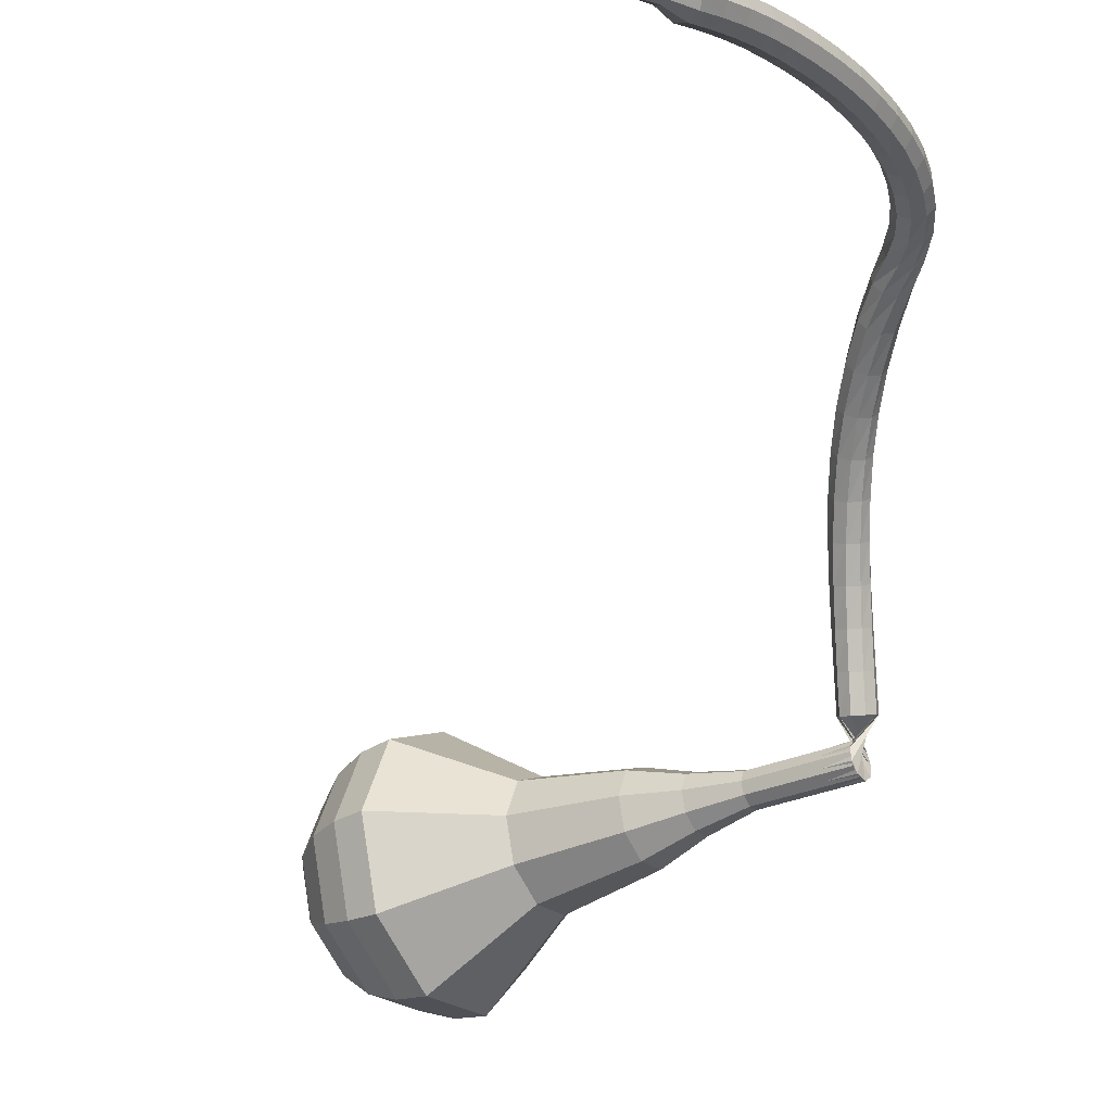
<metadata>
{"format":"obj","ext":"obj","renderer":"f3d","projection":"perspective","resolution":1024,"background":"white","views":[{"elev":-44.8,"azim":-36.1,"up":"+Y"}]}
</metadata>
<code>
g tube1
v 163.9 153.4 56.82
v 166.1 151.2 55.58
v 166.5 147.9 54.92
v 164.7 145 55.15
v 161.7 143.9 56.16
v 158.8 145.1 57.48
v 157.4 148 58.48
v 158.1 151.3 58.71
v 160.7 153.5 58.05
v 163.9 153.4 56.82
v 163 152.3 55.95
v 164.7 150.7 55.05
v 164.9 148.3 54.56
v 163.6 146.2 54.73
v 161.4 145.4 55.47
v 159.3 146.3 56.43
v 158.3 148.4 57.17
v 158.8 150.8 57.34
v 160.7 152.4 56.86
v 163 152.3 55.95
v 161.3 149.1 55.09
v 161.3 149.1 55.09
v 161.3 149.1 55.09
v 161.3 149.1 55.09
v 161.3 149.1 55.09
v 161.3 149.1 55.09
v 161.3 149.1 55.09
v 161.3 149.1 55.09
v 161.3 149.1 55.09
v 161.3 149.1 55.09
v 172.2 143.6 83.66
v 172.8 143.6 83.44
v 173.3 144.1 83.32
v 173.4 144.8 83.36
v 173 145.3 83.54
v 172.4 145.5 83.77
v 171.8 145.2 83.95
v 171.5 144.6 83.99
v 171.6 144 83.87
v 172.2 143.6 83.66
v 172.4 146.6 84.65
v 172.1 146.8 84.09
v 171.5 146.6 83.8
v 170.9 146.3 83.9
v 170.7 145.8 84.36
v 170.8 145.5 84.95
v 171.3 145.5 85.41
v 172 145.8 85.51
v 172.4 146.2 85.21
v 172.4 146.6 84.65
v 171.5 148.2 85.71
v 171.1 148.4 85.16
v 170.5 148.2 84.87
v 170 147.8 84.97
v 169.8 147.3 85.42
v 170 147 86
v 170.5 147 86.44
v 171.1 147.3 86.54
v 171.5 147.8 86.25
v 171.5 148.2 85.71
v 170.5 149.7 86.84
v 170.1 149.9 86.31
v 169.5 149.7 86.03
v 169 149.2 86.13
v 168.8 148.7 86.56
v 169 148.4 87.12
v 169.6 148.4 87.55
v 170.2 148.8 87.65
v 170.5 149.3 87.37
v 170.5 149.7 86.84
v 169.4 151.1 88.07
v 169 151.2 87.56
v 168.4 151 87.29
v 167.9 150.5 87.38
v 167.8 150 87.8
v 168.1 149.6 88.34
v 168.6 149.7 88.75
v 169.2 150.1 88.84
v 169.5 150.6 88.57
v 169.4 151.1 88.07
v 168.2 152.3 89.4
v 167.8 152.4 88.92
v 167.2 152.2 88.67
v 166.8 151.6 88.76
v 166.7 151.1 89.15
v 167 150.8 89.66
v 167.6 150.8 90.04
v 168.1 151.2 90.13
v 168.4 151.8 89.88
v 168.2 152.3 89.4
v 167.1 153.4 90.86
v 166.6 153.5 90.42
v 166 153.2 90.18
v 165.6 152.6 90.26
v 165.6 152 90.62
v 166 151.7 91.1
v 166.6 151.8 91.46
v 167.1 152.3 91.54
v 167.3 152.9 91.3
v 167.1 153.4 90.86
v 165.9 154.3 92.47
v 165.3 154.4 92.06
v 164.8 154 91.85
v 164.5 153.4 91.92
v 164.5 152.8 92.25
v 165 152.5 92.68
v 165.6 152.7 93.01
v 166 153.2 93.08
v 166.1 153.8 92.87
v 165.9 154.3 92.47
v 164.7 155 94.23
v 164.1 155.1 93.87
v 163.6 154.7 93.68
v 163.3 154.1 93.75
v 163.5 153.5 94.04
v 164 153.2 94.43
v 164.6 153.4 94.72
v 165 153.9 94.79
v 165 154.6 94.59
v 164.7 155 94.23
v 163.6 155.6 96.16
v 162.9 155.6 95.84
v 162.4 155.2 95.67
v 162.2 154.6 95.73
v 162.5 154 95.99
v 163 153.7 96.33
v 163.6 153.9 96.59
v 164 154.5 96.65
v 164 155.2 96.48
v 163.6 155.6 96.16
v 162.5 156.1 98.18
v 161.9 156 97.89
v 161.4 155.6 97.75
v 161.2 154.9 97.8
v 161.5 154.3 98.03
v 162.1 154.1 98.32
v 162.7 154.4 98.55
v 163 155 98.61
v 163 155.6 98.46
v 162.5 156.1 98.18
v 161.6 156.4 100.1
v 160.9 156.2 99.83
v 160.5 155.7 99.69
v 160.5 155.1 99.74
v 160.8 154.5 99.94
v 161.5 154.4 100.2
v 162 154.7 100.4
v 162.3 155.4 100.5
v 162.1 156 100.3
v 161.6 156.4 100.1
v 160.7 156.4 101.7
v 160.1 156.2 101.4
v 159.8 155.6 101.3
v 159.9 154.9 101.3
v 160.4 154.5 101.6
v 161 154.5 101.9
v 161.5 155 102.1
v 161.6 155.6 102.1
v 161.2 156.2 102
v 160.7 156.4 101.7
v 159.7 156.3 103.1
v 159.3 156 102.7
v 159.1 155.4 102.5
v 159.3 154.7 102.6
v 159.8 154.4 102.9
v 160.4 154.5 103.3
v 160.7 155 103.6
v 160.7 155.7 103.6
v 160.3 156.2 103.4
v 159.7 156.3 103.1
v 158.8 156.1 104.2
v 158.4 155.8 103.8
v 158.3 155.2 103.6
v 158.5 154.5 103.6
v 159 154.2 104
v 159.4 154.3 104.5
v 159.7 154.8 104.8
v 159.6 155.5 104.9
v 159.3 156 104.7
v 158.8 156.1 104.2
v 157.6 155.9 105.2
v 157.3 155.5 104.7
v 157.3 154.9 104.5
v 157.5 154.3 104.6
v 157.9 153.9 105
v 158.3 154 105.5
v 158.5 154.5 105.9
v 158.4 155.2 106
v 158.1 155.7 105.8
v 157.6 155.9 105.2
v 156.4 155.5 106.1
v 156.1 155.2 105.6
v 156.1 154.6 105.3
v 156.4 154 105.4
v 156.7 153.6 105.8
v 157.1 153.7 106.4
v 157.2 154.2 106.9
v 157.1 154.9 107
v 156.8 155.4 106.7
v 156.4 155.5 106.1
v 155.1 155.2 106.9
v 154.9 154.9 106.3
v 154.9 154.3 106
v 155.1 153.6 106.1
v 155.5 153.3 106.5
v 155.8 153.3 107.2
v 155.9 153.8 107.6
v 155.7 154.5 107.7
v 155.4 155 107.4
v 155.1 155.2 106.9
v 153.7 154.8 107.5
v 153.5 154.5 106.9
v 153.6 153.9 106.6
v 153.8 153.2 106.7
v 154.1 152.9 107.2
v 154.4 153 107.8
v 154.4 153.4 108.3
v 154.3 154.1 108.4
v 154 154.6 108.1
v 153.7 154.8 107.5
v 152.3 154.3 108
v 152.1 154.1 107.4
v 152.2 153.5 107.1
v 152.5 152.8 107.2
v 152.7 152.5 107.7
v 152.9 152.5 108.3
v 153 153 108.8
v 152.8 153.6 109
v 152.5 154.2 108.6
v 152.3 154.3 108
v 150.8 153.9 108.5
v 150.7 153.6 107.9
v 150.8 153 107.5
v 151.1 152.4 107.7
v 151.3 152 108.2
v 151.5 152.1 108.8
v 151.5 152.5 109.3
v 151.3 153.2 109.4
v 151 153.7 109.1
v 150.8 153.9 108.5
v 149.3 153.3 108.9
v 149.3 153.1 108.3
v 149.4 152.5 107.9
v 149.7 151.9 108
v 149.9 151.5 108.6
v 150.1 151.5 109.2
v 150 152 109.7
v 149.8 152.6 109.8
v 149.5 153.2 109.5
v 149.3 153.3 108.9
v 147.8 152.7 109.2
v 147.8 152.5 108.6
v 148 151.9 108.3
v 148.3 151.3 108.4
v 148.5 150.9 108.9
v 148.7 151 109.6
v 148.6 151.4 110.1
v 148.3 152.1 110.2
v 148.1 152.6 109.9
v 147.8 152.7 109.2
v 146.4 152.1 109.5
v 146.4 151.9 108.9
v 146.6 151.3 108.6
v 146.8 150.7 108.7
v 147.1 150.3 109.2
v 147.2 150.4 109.9
v 147.1 150.8 110.4
v 146.9 151.4 110.5
v 146.6 151.9 110.2
v 146.4 152.1 109.5
v 144.9 151.4 109.8
v 144.9 151.2 109.2
v 145.1 150.6 108.8
v 145.5 150 108.9
v 145.7 149.7 109.5
v 145.8 149.7 110.1
v 145.7 150.1 110.7
v 145.4 150.7 110.8
v 145.1 151.3 110.4
v 144.9 151.4 109.8
v 143.5 150.6 110
v 143.5 150.4 109.4
v 143.8 149.9 109.1
v 144.1 149.3 109.2
v 144.4 148.9 109.7
v 144.5 149 110.4
v 144.3 149.4 110.9
v 144 150 111
v 143.7 150.5 110.7
v 143.5 150.6 110
v 142.1 149.8 110.2
v 142.1 149.6 109.6
v 142.4 149 109.2
v 142.8 148.5 109.4
v 143 148.1 109.9
v 143.1 148.2 110.6
v 142.9 148.6 111.1
v 142.6 149.2 111.2
v 142.2 149.6 110.9
v 142.1 149.8 110.2
v 140.7 148.9 110.4
v 140.8 148.7 109.8
v 141.1 148.2 109.4
v 141.5 147.6 109.5
v 141.7 147.3 110.1
v 141.8 147.3 110.7
v 141.6 147.7 111.3
v 141.2 148.3 111.4
v 140.9 148.8 111
v 140.7 148.9 110.4
v 139.6 147.6 110.5
v 139.7 147.5 110.2
v 139.9 147.2 110
v 140.1 146.9 110.1
v 140.2 146.8 110.4
v 140.2 146.8 110.7
v 140.1 147 111
v 139.9 147.3 111
v 139.7 147.5 110.9
v 139.6 147.6 110.5
v 138.5 146.5 110.7
v 138.5 146.4 110.4
v 138.6 146.2 110.3
v 138.8 146 110.4
v 138.9 145.9 110.5
v 138.9 145.9 110.8
v 138.8 146.1 110.9
v 138.7 146.2 111
v 138.5 146.4 110.9
v 138.5 146.5 110.7
v 137.3 145.3 110.8
v 137.3 145.3 110.6
v 137.4 145.2 110.6
v 137.5 145.1 110.6
v 137.5 145 110.7
v 137.5 145 110.8
v 137.5 145.1 110.9
v 137.4 145.2 110.9
v 137.3 145.3 110.9
v 137.3 145.3 110.8
f 1 2 12
f 12 11 1
f 2 3 13
f 13 12 2
f 3 4 14
f 14 13 3
f 4 5 15
f 15 14 4
f 5 6 16
f 16 15 5
f 6 7 17
f 17 16 6
f 7 8 18
f 18 17 7
f 8 9 19
f 19 18 8
f 9 10 20
f 20 19 9
f 11 12 22
f 22 21 11
f 12 13 23
f 23 22 12
f 13 14 24
f 24 23 13
f 14 15 25
f 25 24 14
f 15 16 26
f 26 25 15
f 16 17 27
f 27 26 16
f 17 18 28
f 28 27 17
f 18 19 29
f 29 28 18
f 19 20 30
f 30 29 19
f 21 22 32
f 32 31 21
f 22 23 33
f 33 32 22
f 23 24 34
f 34 33 23
f 24 25 35
f 35 34 24
f 25 26 36
f 36 35 25
f 26 27 37
f 37 36 26
f 27 28 38
f 38 37 27
f 28 29 39
f 39 38 28
f 29 30 40
f 40 39 29
f 31 32 42
f 42 41 31
f 32 33 43
f 43 42 32
f 33 34 44
f 44 43 33
f 34 35 45
f 45 44 34
f 35 36 46
f 46 45 35
f 36 37 47
f 47 46 36
f 37 38 48
f 48 47 37
f 38 39 49
f 49 48 38
f 39 40 50
f 50 49 39
f 41 42 52
f 52 51 41
f 42 43 53
f 53 52 42
f 43 44 54
f 54 53 43
f 44 45 55
f 55 54 44
f 45 46 56
f 56 55 45
f 46 47 57
f 57 56 46
f 47 48 58
f 58 57 47
f 48 49 59
f 59 58 48
f 49 50 60
f 60 59 49
f 51 52 62
f 62 61 51
f 52 53 63
f 63 62 52
f 53 54 64
f 64 63 53
f 54 55 65
f 65 64 54
f 55 56 66
f 66 65 55
f 56 57 67
f 67 66 56
f 57 58 68
f 68 67 57
f 58 59 69
f 69 68 58
f 59 60 70
f 70 69 59
f 61 62 72
f 72 71 61
f 62 63 73
f 73 72 62
f 63 64 74
f 74 73 63
f 64 65 75
f 75 74 64
f 65 66 76
f 76 75 65
f 66 67 77
f 77 76 66
f 67 68 78
f 78 77 67
f 68 69 79
f 79 78 68
f 69 70 80
f 80 79 69
f 71 72 82
f 82 81 71
f 72 73 83
f 83 82 72
f 73 74 84
f 84 83 73
f 74 75 85
f 85 84 74
f 75 76 86
f 86 85 75
f 76 77 87
f 87 86 76
f 77 78 88
f 88 87 77
f 78 79 89
f 89 88 78
f 79 80 90
f 90 89 79
f 81 82 92
f 92 91 81
f 82 83 93
f 93 92 82
f 83 84 94
f 94 93 83
f 84 85 95
f 95 94 84
f 85 86 96
f 96 95 85
f 86 87 97
f 97 96 86
f 87 88 98
f 98 97 87
f 88 89 99
f 99 98 88
f 89 90 100
f 100 99 89
f 91 92 102
f 102 101 91
f 92 93 103
f 103 102 92
f 93 94 104
f 104 103 93
f 94 95 105
f 105 104 94
f 95 96 106
f 106 105 95
f 96 97 107
f 107 106 96
f 97 98 108
f 108 107 97
f 98 99 109
f 109 108 98
f 99 100 110
f 110 109 99
f 101 102 112
f 112 111 101
f 102 103 113
f 113 112 102
f 103 104 114
f 114 113 103
f 104 105 115
f 115 114 104
f 105 106 116
f 116 115 105
f 106 107 117
f 117 116 106
f 107 108 118
f 118 117 107
f 108 109 119
f 119 118 108
f 109 110 120
f 120 119 109
f 111 112 122
f 122 121 111
f 112 113 123
f 123 122 112
f 113 114 124
f 124 123 113
f 114 115 125
f 125 124 114
f 115 116 126
f 126 125 115
f 116 117 127
f 127 126 116
f 117 118 128
f 128 127 117
f 118 119 129
f 129 128 118
f 119 120 130
f 130 129 119
f 121 122 132
f 132 131 121
f 122 123 133
f 133 132 122
f 123 124 134
f 134 133 123
f 124 125 135
f 135 134 124
f 125 126 136
f 136 135 125
f 126 127 137
f 137 136 126
f 127 128 138
f 138 137 127
f 128 129 139
f 139 138 128
f 129 130 140
f 140 139 129
f 131 132 142
f 142 141 131
f 132 133 143
f 143 142 132
f 133 134 144
f 144 143 133
f 134 135 145
f 145 144 134
f 135 136 146
f 146 145 135
f 136 137 147
f 147 146 136
f 137 138 148
f 148 147 137
f 138 139 149
f 149 148 138
f 139 140 150
f 150 149 139
f 141 142 152
f 152 151 141
f 142 143 153
f 153 152 142
f 143 144 154
f 154 153 143
f 144 145 155
f 155 154 144
f 145 146 156
f 156 155 145
f 146 147 157
f 157 156 146
f 147 148 158
f 158 157 147
f 148 149 159
f 159 158 148
f 149 150 160
f 160 159 149
f 151 152 162
f 162 161 151
f 152 153 163
f 163 162 152
f 153 154 164
f 164 163 153
f 154 155 165
f 165 164 154
f 155 156 166
f 166 165 155
f 156 157 167
f 167 166 156
f 157 158 168
f 168 167 157
f 158 159 169
f 169 168 158
f 159 160 170
f 170 169 159
f 161 162 172
f 172 171 161
f 162 163 173
f 173 172 162
f 163 164 174
f 174 173 163
f 164 165 175
f 175 174 164
f 165 166 176
f 176 175 165
f 166 167 177
f 177 176 166
f 167 168 178
f 178 177 167
f 168 169 179
f 179 178 168
f 169 170 180
f 180 179 169
f 171 172 182
f 182 181 171
f 172 173 183
f 183 182 172
f 173 174 184
f 184 183 173
f 174 175 185
f 185 184 174
f 175 176 186
f 186 185 175
f 176 177 187
f 187 186 176
f 177 178 188
f 188 187 177
f 178 179 189
f 189 188 178
f 179 180 190
f 190 189 179
f 181 182 192
f 192 191 181
f 182 183 193
f 193 192 182
f 183 184 194
f 194 193 183
f 184 185 195
f 195 194 184
f 185 186 196
f 196 195 185
f 186 187 197
f 197 196 186
f 187 188 198
f 198 197 187
f 188 189 199
f 199 198 188
f 189 190 200
f 200 199 189
f 191 192 202
f 202 201 191
f 192 193 203
f 203 202 192
f 193 194 204
f 204 203 193
f 194 195 205
f 205 204 194
f 195 196 206
f 206 205 195
f 196 197 207
f 207 206 196
f 197 198 208
f 208 207 197
f 198 199 209
f 209 208 198
f 199 200 210
f 210 209 199
f 201 202 212
f 212 211 201
f 202 203 213
f 213 212 202
f 203 204 214
f 214 213 203
f 204 205 215
f 215 214 204
f 205 206 216
f 216 215 205
f 206 207 217
f 217 216 206
f 207 208 218
f 218 217 207
f 208 209 219
f 219 218 208
f 209 210 220
f 220 219 209
f 211 212 222
f 222 221 211
f 212 213 223
f 223 222 212
f 213 214 224
f 224 223 213
f 214 215 225
f 225 224 214
f 215 216 226
f 226 225 215
f 216 217 227
f 227 226 216
f 217 218 228
f 228 227 217
f 218 219 229
f 229 228 218
f 219 220 230
f 230 229 219
f 221 222 232
f 232 231 221
f 222 223 233
f 233 232 222
f 223 224 234
f 234 233 223
f 224 225 235
f 235 234 224
f 225 226 236
f 236 235 225
f 226 227 237
f 237 236 226
f 227 228 238
f 238 237 227
f 228 229 239
f 239 238 228
f 229 230 240
f 240 239 229
f 231 232 242
f 242 241 231
f 232 233 243
f 243 242 232
f 233 234 244
f 244 243 233
f 234 235 245
f 245 244 234
f 235 236 246
f 246 245 235
f 236 237 247
f 247 246 236
f 237 238 248
f 248 247 237
f 238 239 249
f 249 248 238
f 239 240 250
f 250 249 239
f 241 242 252
f 252 251 241
f 242 243 253
f 253 252 242
f 243 244 254
f 254 253 243
f 244 245 255
f 255 254 244
f 245 246 256
f 256 255 245
f 246 247 257
f 257 256 246
f 247 248 258
f 258 257 247
f 248 249 259
f 259 258 248
f 249 250 260
f 260 259 249
f 251 252 262
f 262 261 251
f 252 253 263
f 263 262 252
f 253 254 264
f 264 263 253
f 254 255 265
f 265 264 254
f 255 256 266
f 266 265 255
f 256 257 267
f 267 266 256
f 257 258 268
f 268 267 257
f 258 259 269
f 269 268 258
f 259 260 270
f 270 269 259
f 261 262 272
f 272 271 261
f 262 263 273
f 273 272 262
f 263 264 274
f 274 273 263
f 264 265 275
f 275 274 264
f 265 266 276
f 276 275 265
f 266 267 277
f 277 276 266
f 267 268 278
f 278 277 267
f 268 269 279
f 279 278 268
f 269 270 280
f 280 279 269
f 271 272 282
f 282 281 271
f 272 273 283
f 283 282 272
f 273 274 284
f 284 283 273
f 274 275 285
f 285 284 274
f 275 276 286
f 286 285 275
f 276 277 287
f 287 286 276
f 277 278 288
f 288 287 277
f 278 279 289
f 289 288 278
f 279 280 290
f 290 289 279
f 281 282 292
f 292 291 281
f 282 283 293
f 293 292 282
f 283 284 294
f 294 293 283
f 284 285 295
f 295 294 284
f 285 286 296
f 296 295 285
f 286 287 297
f 297 296 286
f 287 288 298
f 298 297 287
f 288 289 299
f 299 298 288
f 289 290 300
f 300 299 289
f 291 292 302
f 302 301 291
f 292 293 303
f 303 302 292
f 293 294 304
f 304 303 293
f 294 295 305
f 305 304 294
f 295 296 306
f 306 305 295
f 296 297 307
f 307 306 296
f 297 298 308
f 308 307 297
f 298 299 309
f 309 308 298
f 299 300 310
f 310 309 299
f 301 302 312
f 312 311 301
f 302 303 313
f 313 312 302
f 303 304 314
f 314 313 303
f 304 305 315
f 315 314 304
f 305 306 316
f 316 315 305
f 306 307 317
f 317 316 306
f 307 308 318
f 318 317 307
f 308 309 319
f 319 318 308
f 309 310 320
f 320 319 309
f 311 312 322
f 322 321 311
f 312 313 323
f 323 322 312
f 313 314 324
f 324 323 313
f 314 315 325
f 325 324 314
f 315 316 326
f 326 325 315
f 316 317 327
f 327 326 316
f 317 318 328
f 328 327 317
f 318 319 329
f 329 328 318
f 319 320 330
f 330 329 319
f 321 322 332
f 332 331 321
f 322 323 333
f 333 332 322
f 323 324 334
f 334 333 323
f 324 325 335
f 335 334 324
f 325 326 336
f 336 335 325
f 326 327 337
f 337 336 326
f 327 328 338
f 338 337 327
f 328 329 339
f 339 338 328
f 329 330 340
f 340 339 329
v 172.8 145.5 83.66
v 173.3 145 83.41
v 173.3 144.3 83.27
v 173 143.8 83.32
v 172.4 143.5 83.52
v 171.8 143.8 83.79
v 171.5 144.4 83.99
v 171.7 145 84.04
v 172.2 145.5 83.9
v 172.8 145.5 83.66
v 171.8 145.9 80.95
v 172.2 145.4 80.7
v 172.3 144.8 80.57
v 171.9 144.2 80.61
v 171.3 144 80.82
v 170.7 144.2 81.08
v 170.5 144.8 81.28
v 170.6 145.5 81.33
v 171.1 145.9 81.2
v 171.8 145.9 80.95
v 170.7 146.3 78.24
v 171.2 145.9 77.99
v 171.2 145.2 77.86
v 170.9 144.6 77.91
v 170.3 144.4 78.11
v 169.7 144.6 78.37
v 169.4 145.2 78.58
v 169.6 145.9 78.62
v 170.1 146.3 78.49
v 170.7 146.3 78.24
v 169.9 147.3 75.53
v 170.6 146.6 75.13
v 170.7 145.5 74.91
v 170.2 144.6 74.99
v 169.2 144.2 75.32
v 168.2 144.6 75.75
v 167.8 145.6 76.08
v 168 146.7 76.16
v 168.9 147.3 75.94
v 169.9 147.3 75.53
v 169.2 148.7 72.83
v 170.4 147.5 72.18
v 170.6 145.8 71.83
v 169.6 144.3 71.95
v 168 143.7 72.48
v 166.5 144.3 73.17
v 165.8 145.9 73.7
v 166.2 147.6 73.82
v 167.6 148.7 73.48
v 169.2 148.7 72.83
v 167.5 150.4 67.41
v 169.1 148.9 66.52
v 169.4 146.5 66.04
v 168.1 144.4 66.21
v 165.9 143.6 66.94
v 163.8 144.4 67.89
v 162.8 146.6 68.62
v 163.3 148.9 68.78
v 165.2 150.5 68.31
v 167.5 150.4 67.41
v 166.9 154.9 62
v 170.3 151.6 60.13
v 170.8 146.6 59.13
v 168.1 142.3 59.48
v 163.5 140.6 61
v 159.1 142.4 63
v 157 146.8 64.52
v 158.2 151.8 64.87
v 162.1 155 63.87
v 166.9 154.9 62
v 166.1 155 60.27
v 169.4 151.8 58.46
v 169.9 146.9 57.5
v 167.3 142.7 57.83
v 162.8 141.1 59.31
v 158.6 142.8 61.24
v 156.6 147.1 62.71
v 157.7 152 63.05
v 161.5 155.1 62.08
v 166.1 155 60.27
v 165.1 154.6 58.54
v 168.1 151.7 56.92
v 168.5 147.4 56.06
v 166.2 143.6 56.36
v 162.2 142.1 57.68
v 158.4 143.7 59.41
v 156.6 147.5 60.73
v 157.6 151.8 61.03
v 161 154.6 60.17
v 165.1 154.6 58.54
v 163.9 153.4 56.82
v 166.1 151.2 55.58
v 166.5 147.9 54.92
v 164.7 145 55.15
v 161.7 143.9 56.16
v 158.8 145.1 57.48
v 157.4 148 58.48
v 158.1 151.3 58.71
v 160.7 153.5 58.05
v 163.9 153.4 56.82
v 163 152.3 55.95
v 164.7 150.7 55.05
v 164.9 148.3 54.56
v 163.6 146.2 54.73
v 161.4 145.4 55.47
v 159.3 146.3 56.43
v 158.3 148.4 57.17
v 158.8 150.8 57.34
v 160.7 152.4 56.86
v 163 152.3 55.95
v 161.3 149.1 55.09
v 161.3 149.1 55.09
v 161.3 149.1 55.09
v 161.3 149.1 55.09
v 161.3 149.1 55.09
v 161.3 149.1 55.09
v 161.3 149.1 55.09
v 161.3 149.1 55.09
v 161.3 149.1 55.09
v 161.3 149.1 55.09
f 341 342 352
f 352 351 341
f 342 343 353
f 353 352 342
f 343 344 354
f 354 353 343
f 344 345 355
f 355 354 344
f 345 346 356
f 356 355 345
f 346 347 357
f 357 356 346
f 347 348 358
f 358 357 347
f 348 349 359
f 359 358 348
f 349 350 360
f 360 359 349
f 351 352 362
f 362 361 351
f 352 353 363
f 363 362 352
f 353 354 364
f 364 363 353
f 354 355 365
f 365 364 354
f 355 356 366
f 366 365 355
f 356 357 367
f 367 366 356
f 357 358 368
f 368 367 357
f 358 359 369
f 369 368 358
f 359 360 370
f 370 369 359
f 361 362 372
f 372 371 361
f 362 363 373
f 373 372 362
f 363 364 374
f 374 373 363
f 364 365 375
f 375 374 364
f 365 366 376
f 376 375 365
f 366 367 377
f 377 376 366
f 367 368 378
f 378 377 367
f 368 369 379
f 379 378 368
f 369 370 380
f 380 379 369
f 371 372 382
f 382 381 371
f 372 373 383
f 383 382 372
f 373 374 384
f 384 383 373
f 374 375 385
f 385 384 374
f 375 376 386
f 386 385 375
f 376 377 387
f 387 386 376
f 377 378 388
f 388 387 377
f 378 379 389
f 389 388 378
f 379 380 390
f 390 389 379
f 381 382 392
f 392 391 381
f 382 383 393
f 393 392 382
f 383 384 394
f 394 393 383
f 384 385 395
f 395 394 384
f 385 386 396
f 396 395 385
f 386 387 397
f 397 396 386
f 387 388 398
f 398 397 387
f 388 389 399
f 399 398 388
f 389 390 400
f 400 399 389
f 391 392 402
f 402 401 391
f 392 393 403
f 403 402 392
f 393 394 404
f 404 403 393
f 394 395 405
f 405 404 394
f 395 396 406
f 406 405 395
f 396 397 407
f 407 406 396
f 397 398 408
f 408 407 397
f 398 399 409
f 409 408 398
f 399 400 410
f 410 409 399
f 401 402 412
f 412 411 401
f 402 403 413
f 413 412 402
f 403 404 414
f 414 413 403
f 404 405 415
f 415 414 404
f 405 406 416
f 416 415 405
f 406 407 417
f 417 416 406
f 407 408 418
f 418 417 407
f 408 409 419
f 419 418 408
f 409 410 420
f 420 419 409
f 411 412 422
f 422 421 411
f 412 413 423
f 423 422 412
f 413 414 424
f 424 423 413
f 414 415 425
f 425 424 414
f 415 416 426
f 426 425 415
f 416 417 427
f 427 426 416
f 417 418 428
f 428 427 417
f 418 419 429
f 429 428 418
f 419 420 430
f 430 429 419
f 421 422 432
f 432 431 421
f 422 423 433
f 433 432 422
f 423 424 434
f 434 433 423
f 424 425 435
f 435 434 424
f 425 426 436
f 436 435 425
f 426 427 437
f 437 436 426
f 427 428 438
f 438 437 427
f 428 429 439
f 439 438 428
f 429 430 440
f 440 439 429
f 431 432 442
f 442 441 431
f 432 433 443
f 443 442 432
f 433 434 444
f 444 443 433
f 434 435 445
f 445 444 434
f 435 436 446
f 446 445 435
f 436 437 447
f 447 446 436
f 437 438 448
f 448 447 437
f 438 439 449
f 449 448 438
f 439 440 450
f 450 449 439
f 441 442 452
f 452 451 441
f 442 443 453
f 453 452 442
f 443 444 454
f 454 453 443
f 444 445 455
f 455 454 444
f 445 446 456
f 456 455 445
f 446 447 457
f 457 456 446
f 447 448 458
f 458 457 447
f 448 449 459
f 459 458 448
f 449 450 460
f 460 459 449
g

</code>
